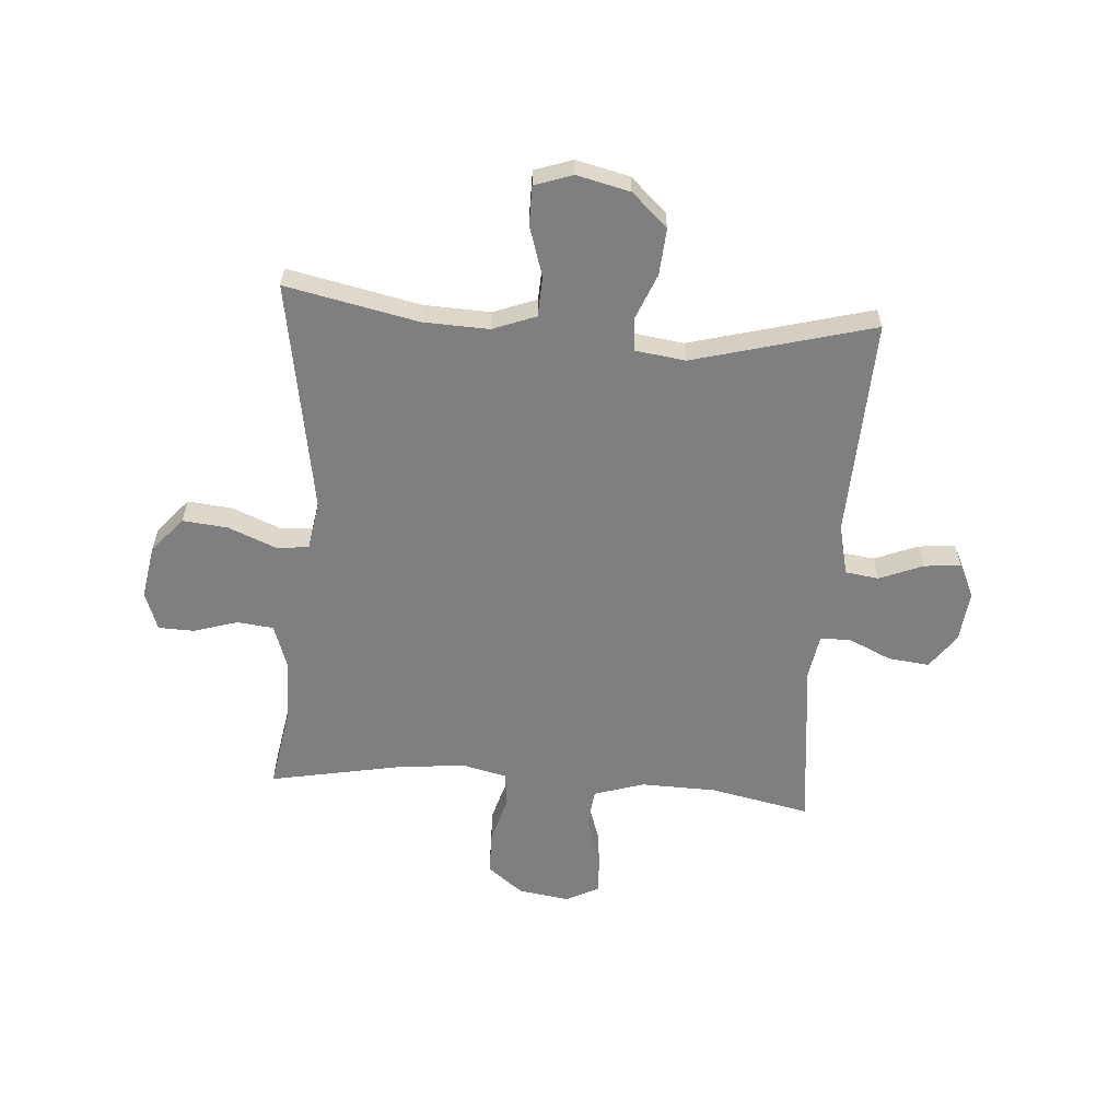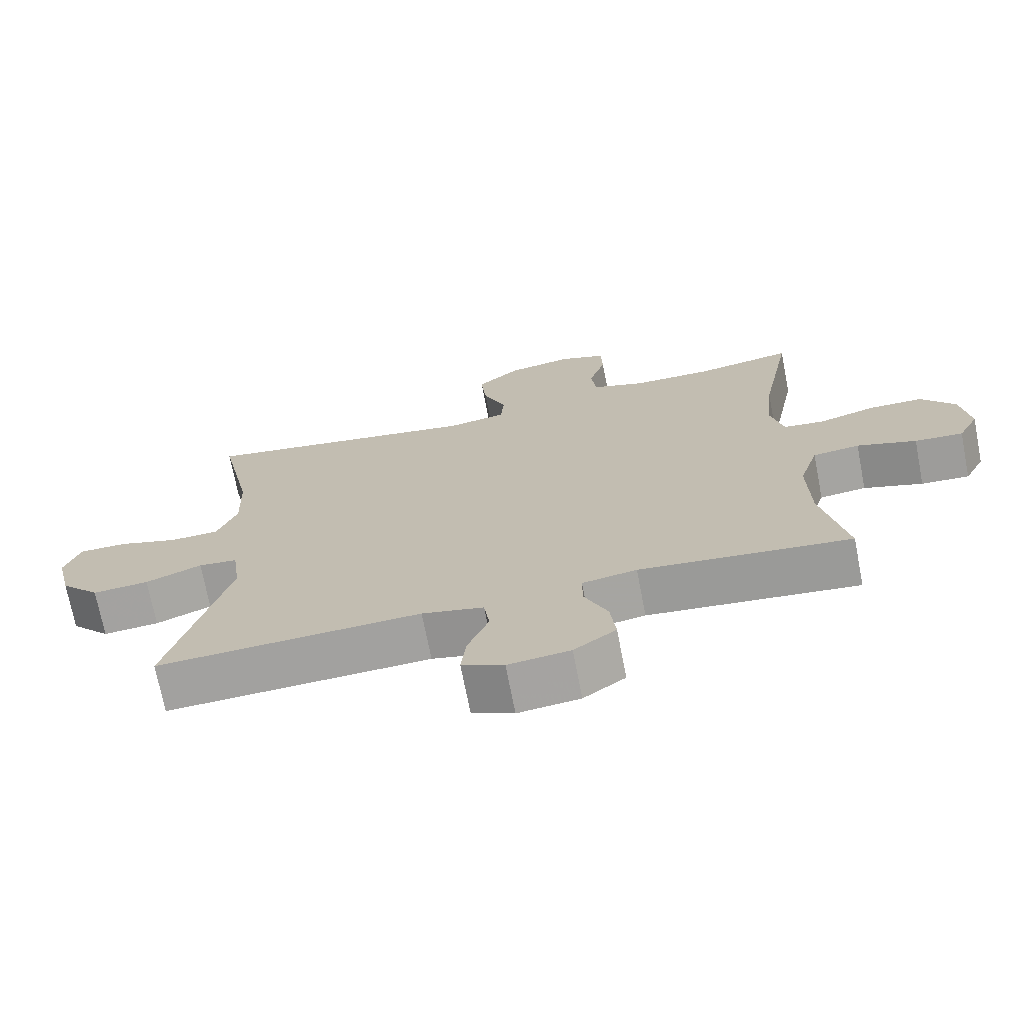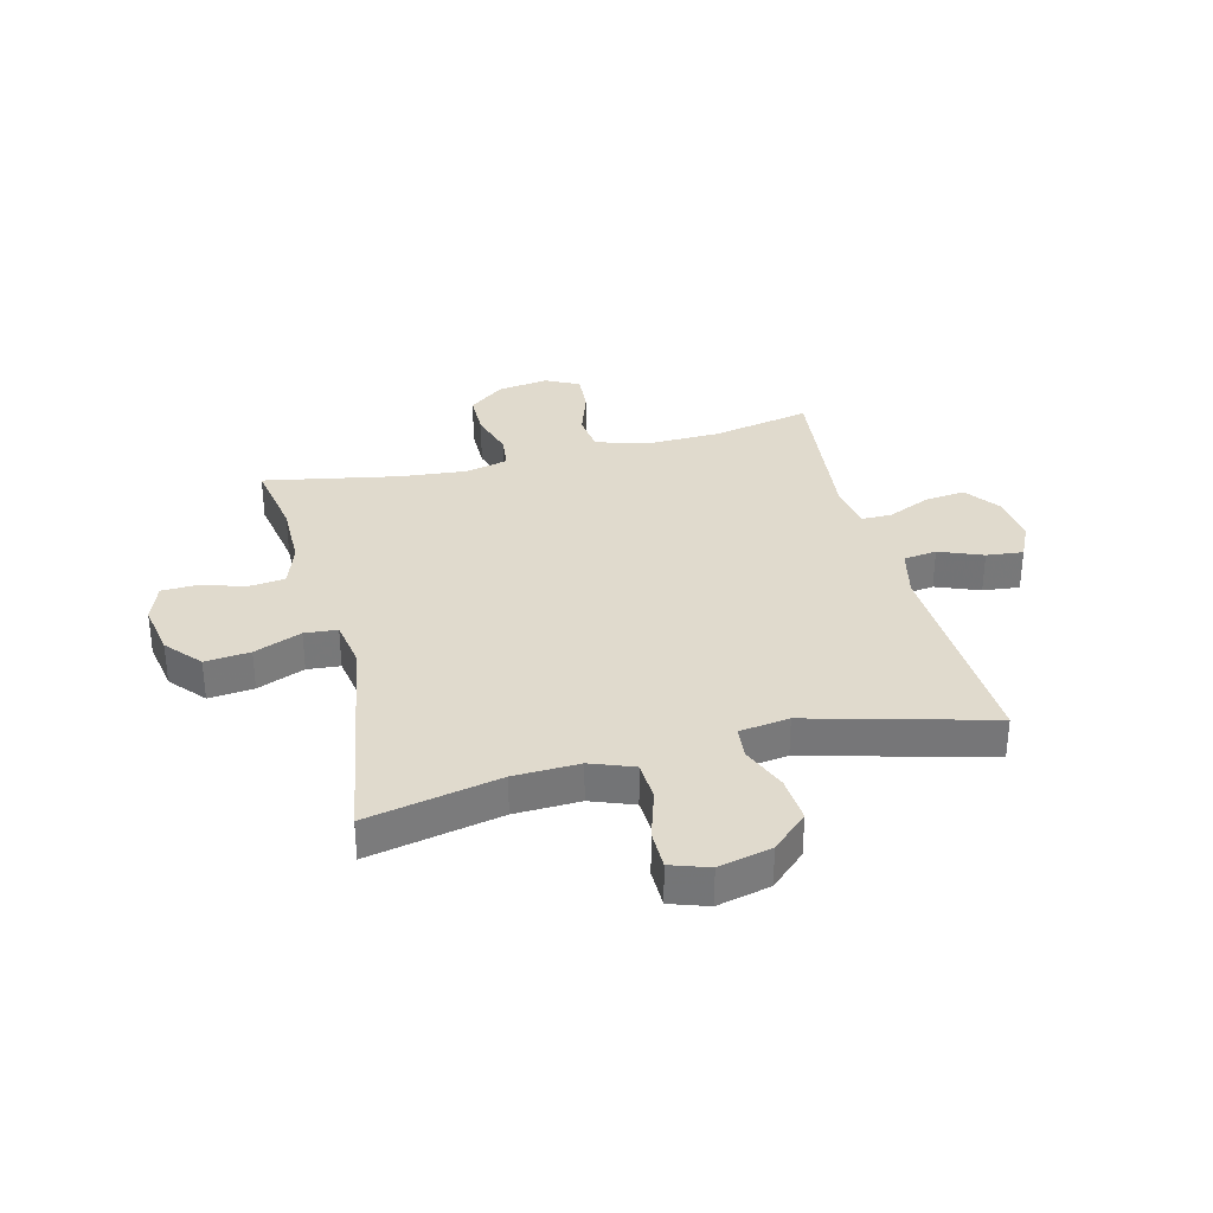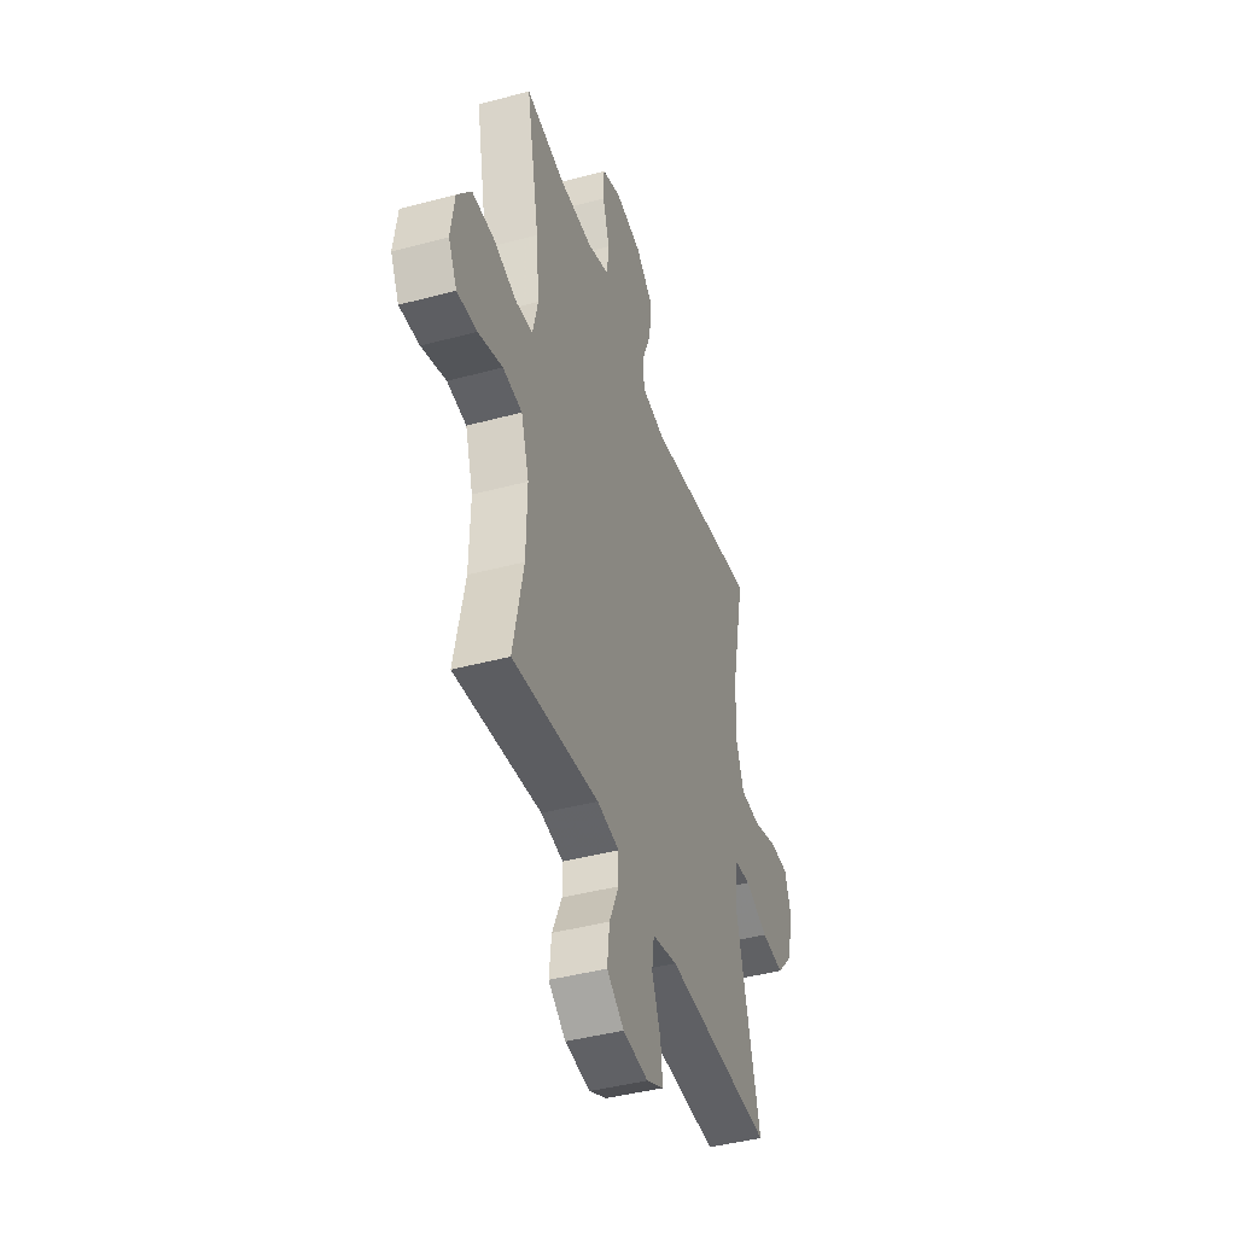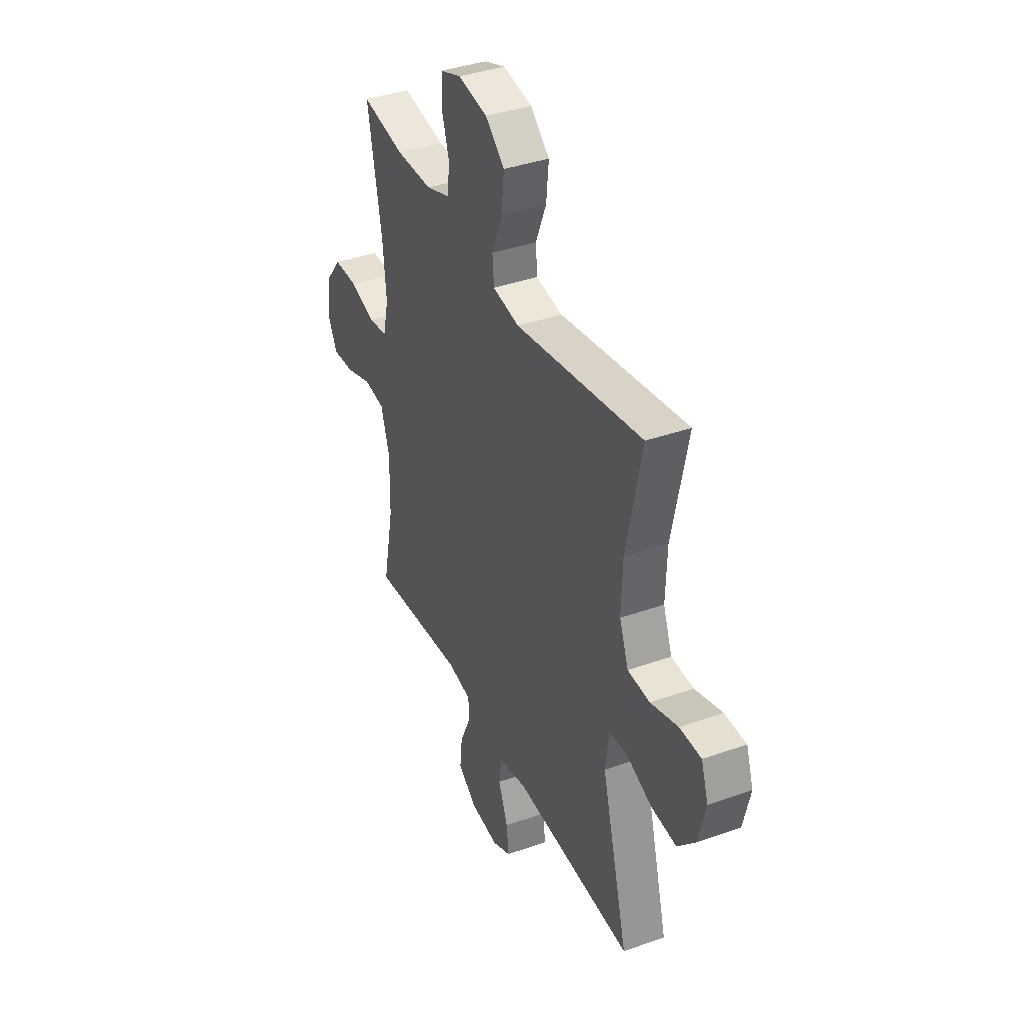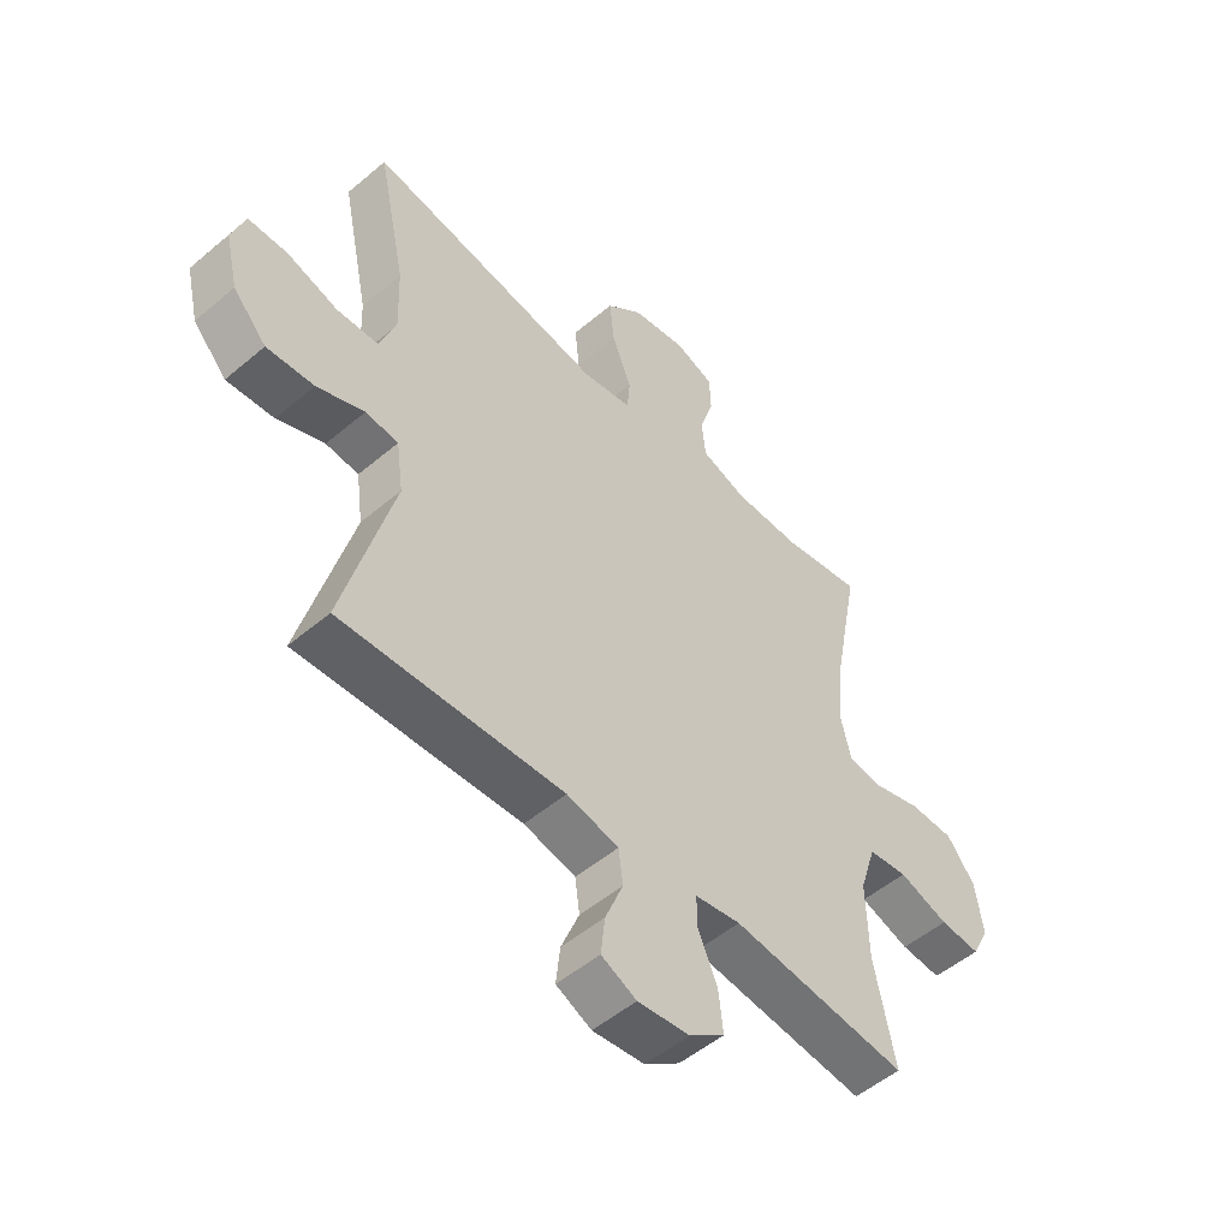
<metadata>
{"format":"obj","ext":"obj","renderer":"f3d","projection":"perspective","resolution":1024,"background":"white","views":[{"elev":-59.8,"azim":85.7,"up":"+Y"},{"elev":-71.5,"azim":-169.0,"up":"+Z"},{"elev":33.0,"azim":75.7,"up":"+Y"},{"elev":-42.7,"azim":-72.2,"up":"+Z"},{"elev":38.5,"azim":65.9,"up":"+Z"},{"elev":-51.7,"azim":132.5,"up":"+Z"}]}
</metadata>
<code>
v 0.5 0.07 -0.5
v 0.115 0.07 -0.484
v 0.025 0.07 -0.505
v 0.017 0.07 -0.564
v 0.048 0.07 -0.641
v 0.055 0.07 -0.706
v -0.006 0.07 -0.735
v -0.096 0.07 -0.725
v -0.157 0.07 -0.681
v -0.149 0.07 -0.609
v -0.115 0.07 -0.533
v -0.115 0.07 -0.479
v -0.194 0.07 -0.466
v -0.5 0.07 -0.5
v -0.464 0.07 -0.324
v -0.461 0.07 -0.191
v -0.489 0.07 -0.102
v -0.557 0.07 -0.094
v -0.643 0.07 -0.123
v -0.713 0.07 -0.128
v -0.743 0.07 -0.069
v -0.73 0.07 0.021
v -0.681 0.07 0.084
v -0.603 0.07 0.085
v -0.521 0.07 0.061
v -0.461 0.07 0.068
v -0.443 0.07 0.145
v -0.454 0.07 0.261
v -0.5 0.07 0.5
v -0.361 0.07 0.476
v -0.244 0.07 0.477
v -0.167 0.07 0.504
v -0.16 0.07 0.568
v -0.184 0.07 0.646
v -0.182 0.07 0.709
v -0.114 0.07 0.734
v -0.02 0.07 0.718
v 0.042 0.07 0.665
v 0.034 0.07 0.585
v 0 0.07 0.501
v 0.005 0.07 0.443
v 0.091 0.07 0.429
v 0.5 0.07 0.5
v 0.451 0.07 0.265
v 0.447 0.07 0.149
v 0.476 0.07 0.073
v 0.547 0.07 0.07
v 0.635 0.07 0.098
v 0.704 0.07 0.098
v 0.727 0.07 0.031
v 0.705 0.07 -0.063
v 0.647 0.07 -0.126
v 0.565 0.07 -0.12
v 0.483 0.07 -0.087
v 0.426 0.07 -0.093
v 0.414 0.07 -0.181
v 0.5 0 -0.5
v 0.115 0 -0.484
v 0.025 0 -0.505
v 0.017 0 -0.564
v 0.048 0 -0.641
v 0.055 0 -0.706
v -0.006 0 -0.735
v -0.096 0 -0.725
v -0.157 0 -0.681
v -0.149 0 -0.609
v -0.115 0 -0.533
v -0.115 0 -0.479
v -0.194 0 -0.466
v -0.5 0 -0.5
v -0.464 0 -0.324
v -0.461 0 -0.191
v -0.489 0 -0.102
v -0.557 0 -0.094
v -0.643 0 -0.123
v -0.713 0 -0.128
v -0.743 0 -0.069
v -0.73 0 0.021
v -0.681 0 0.084
v -0.603 0 0.085
v -0.521 0 0.061
v -0.461 0 0.068
v -0.443 0 0.145
v -0.454 0 0.261
v -0.5 0 0.5
v -0.361 0 0.476
v -0.244 0 0.477
v -0.167 0 0.504
v -0.16 0 0.568
v -0.184 0 0.646
v -0.182 0 0.709
v -0.114 0 0.734
v -0.02 0 0.718
v 0.042 0 0.665
v 0.034 0 0.585
v 0 0 0.501
v 0.005 0 0.443
v 0.091 0 0.429
v 0.5 0 0.5
v 0.451 0 0.265
v 0.447 0 0.149
v 0.476 0 0.073
v 0.547 0 0.07
v 0.635 0 0.098
v 0.704 0 0.098
v 0.727 0 0.031
v 0.705 0 -0.063
v 0.647 0 -0.126
v 0.565 0 -0.12
v 0.483 0 -0.087
v 0.426 0 -0.093
v 0.414 0 -0.181
f 52 53 54
f 51 52 54
f 50 51 54
f 49 50 54
f 48 49 54
f 47 48 54
f 46 47 54 55
f 45 46 55
f 44 45 55 56
f 42 43 44
f 41 42 44 56
f 38 39 40
f 37 38 40
f 36 37 40
f 35 36 40
f 34 35 40
f 33 34 40
f 32 33 40 41
f 56 1 2
f 41 56 2
f 32 41 2
f 31 32 2
f 28 29 30
f 31 2 3
f 30 31 3
f 28 30 3
f 27 28 3
f 23 24 25
f 22 23 25
f 21 22 25
f 20 21 25
f 19 20 25
f 18 19 25
f 17 18 25 26
f 27 3 4
f 26 27 4
f 17 26 4
f 16 17 4
f 13 14 15
f 12 13 15 16
f 9 10 11
f 8 9 11
f 7 8 11
f 6 7 11
f 5 6 11
f 4 5 11
f 4 11 12
f 4 12 16
f 110 109 108
f 110 108 107
f 110 107 106
f 110 106 105
f 110 105 104
f 110 104 103
f 111 110 103 102
f 111 102 101
f 112 111 101 100
f 100 99 98
f 112 100 98 97
f 96 95 94
f 96 94 93
f 96 93 92
f 96 92 91
f 96 91 90
f 96 90 89
f 97 96 89 88
f 58 57 112
f 58 112 97
f 58 97 88
f 58 88 87
f 86 85 84
f 59 58 87
f 59 87 86
f 59 86 84
f 59 84 83
f 81 80 79
f 81 79 78
f 81 78 77
f 81 77 76
f 81 76 75
f 81 75 74
f 82 81 74 73
f 60 59 83
f 60 83 82
f 60 82 73
f 60 73 72
f 71 70 69
f 72 71 69 68
f 67 66 65
f 67 65 64
f 67 64 63
f 67 63 62
f 67 62 61
f 67 61 60
f 68 67 60
f 72 68 60
f 1 57 58 2
f 2 58 59 3
f 3 59 60 4
f 4 60 61 5
f 5 61 62 6
f 6 62 63 7
f 7 63 64 8
f 8 64 65 9
f 9 65 66 10
f 10 66 67 11
f 11 67 68 12
f 12 68 69 13
f 13 69 70 14
f 14 70 71 15
f 15 71 72 16
f 16 72 73 17
f 17 73 74 18
f 18 74 75 19
f 19 75 76 20
f 20 76 77 21
f 21 77 78 22
f 22 78 79 23
f 23 79 80 24
f 24 80 81 25
f 25 81 82 26
f 26 82 83 27
f 27 83 84 28
f 28 84 85 29
f 29 85 86 30
f 30 86 87 31
f 31 87 88 32
f 32 88 89 33
f 33 89 90 34
f 34 90 91 35
f 35 91 92 36
f 36 92 93 37
f 37 93 94 38
f 38 94 95 39
f 39 95 96 40
f 40 96 97 41
f 41 97 98 42
f 42 98 99 43
f 43 99 100 44
f 44 100 101 45
f 45 101 102 46
f 46 102 103 47
f 47 103 104 48
f 48 104 105 49
f 49 105 106 50
f 50 106 107 51
f 51 107 108 52
f 52 108 109 53
f 53 109 110 54
f 54 110 111 55
f 55 111 112 56
f 56 112 57 1

</code>
